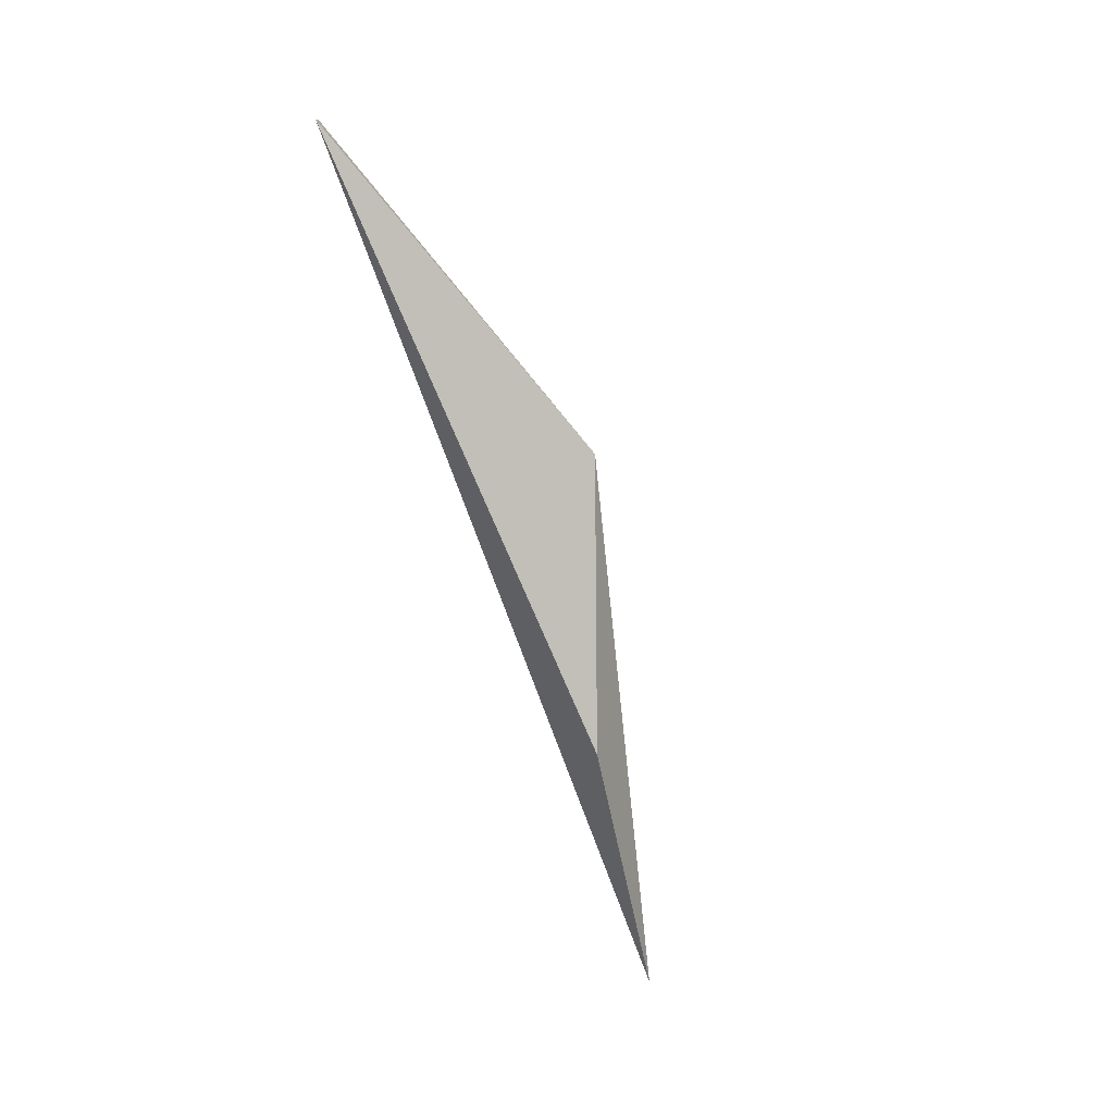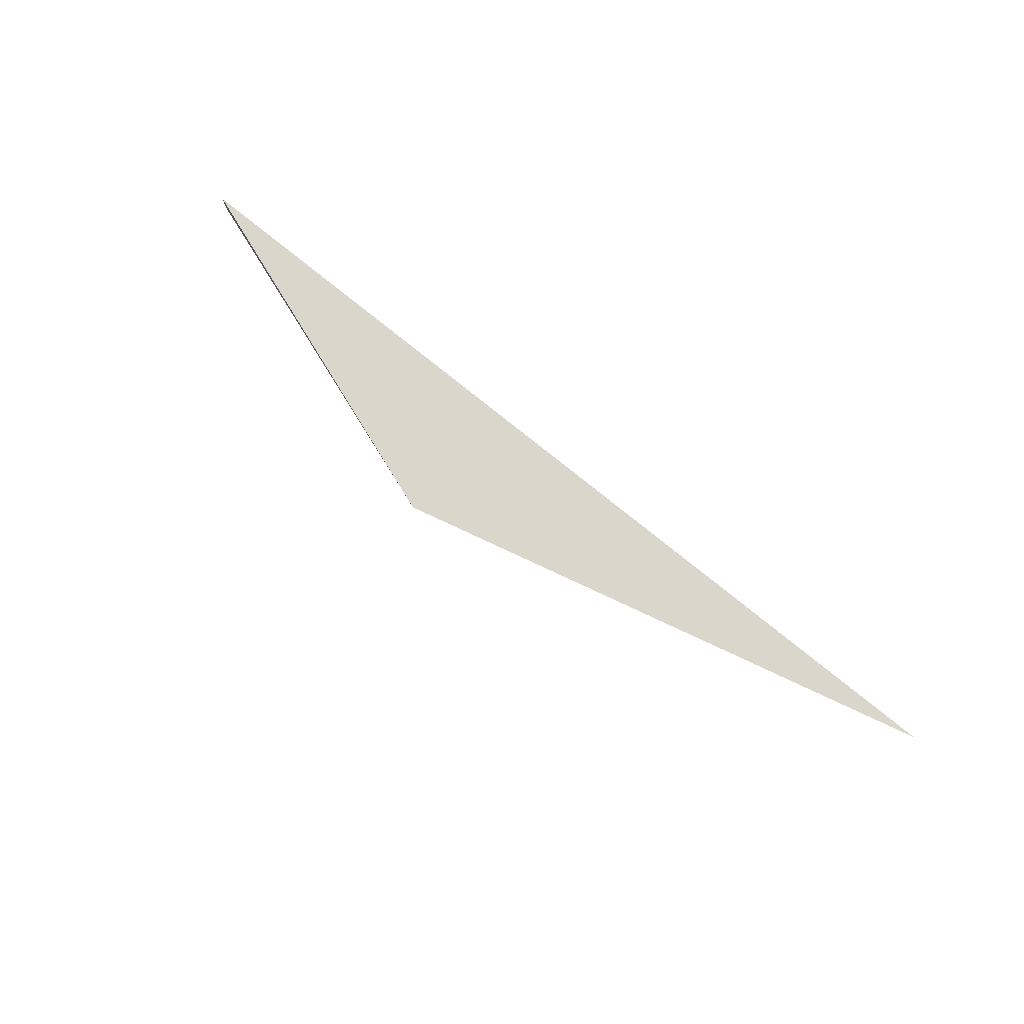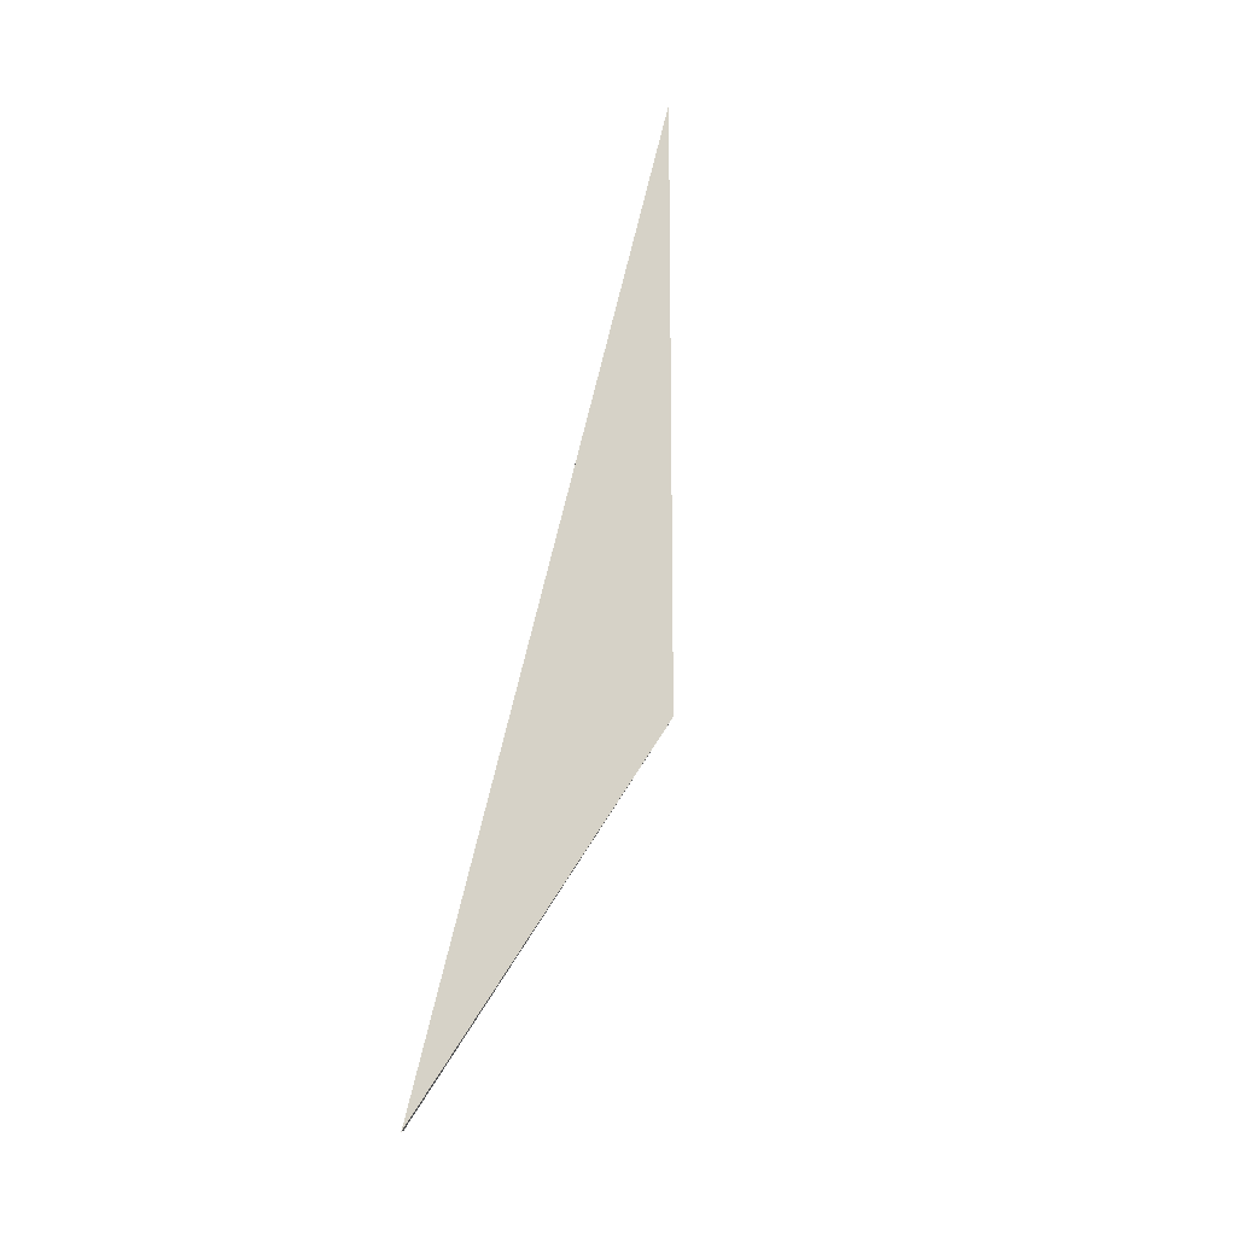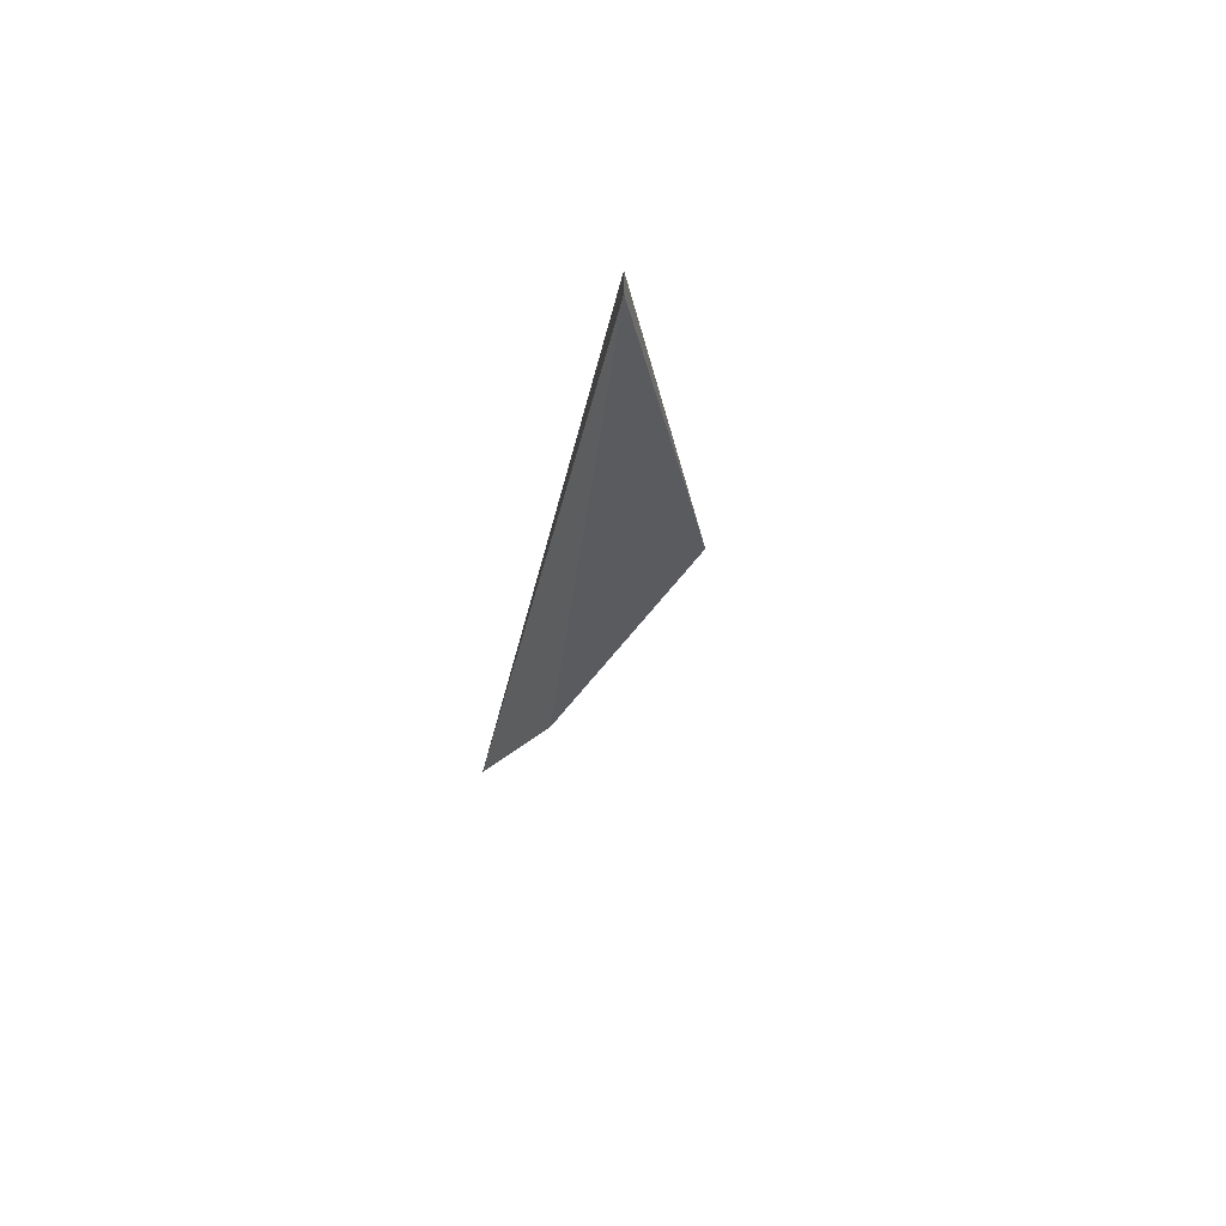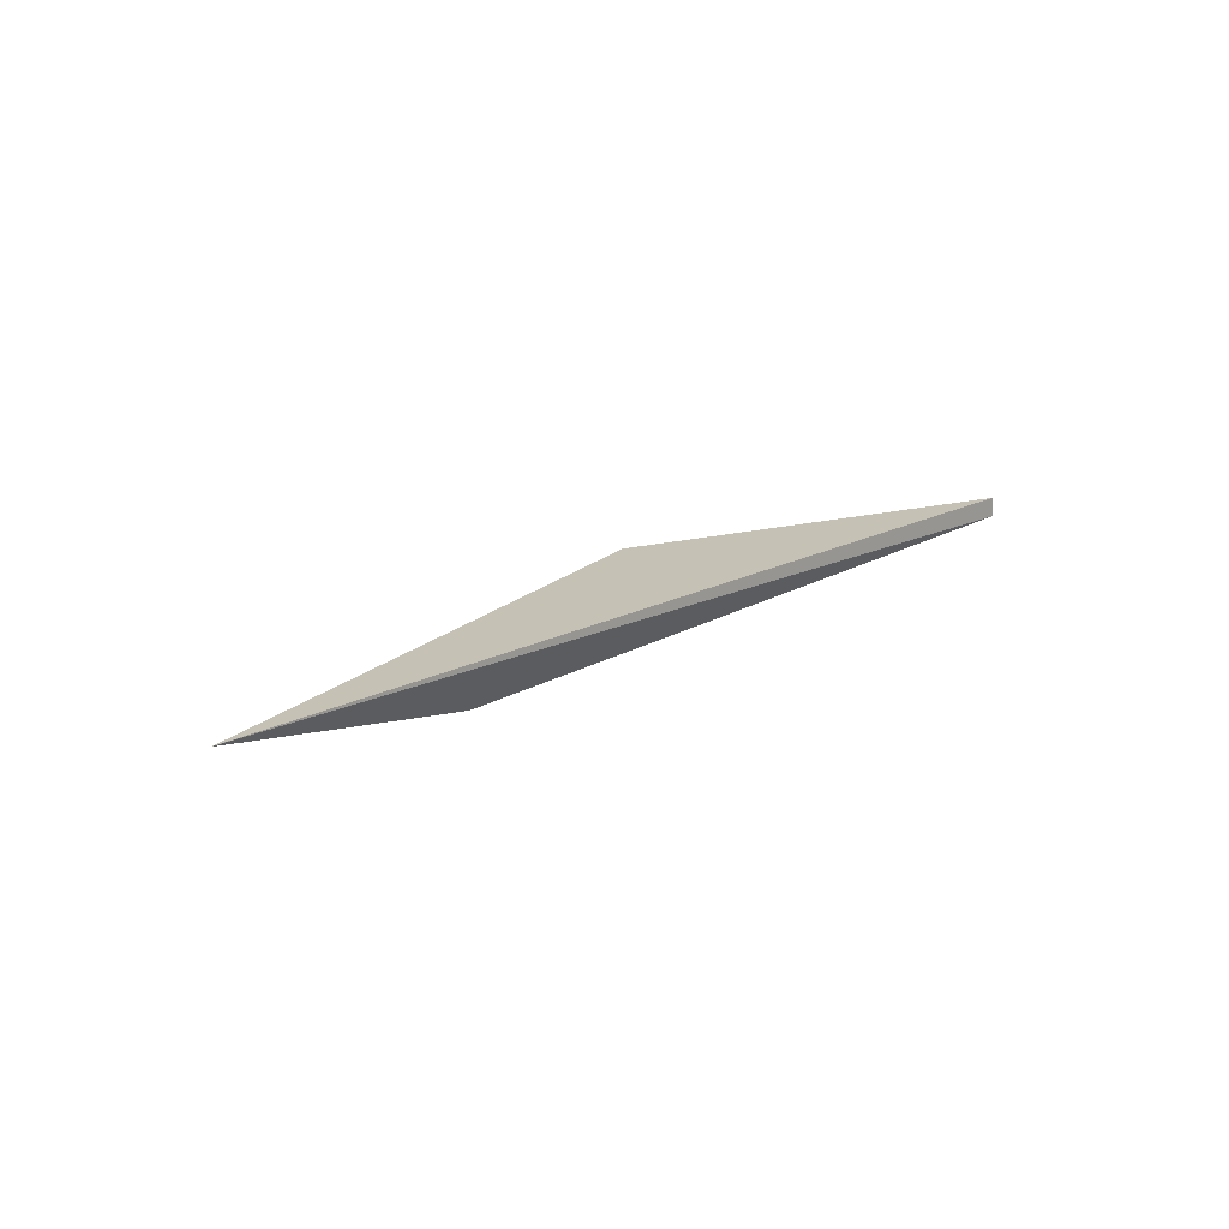
<metadata>
{"format":"obj","ext":"obj","renderer":"f3d","projection":"perspective","resolution":1024,"background":"white","views":[{"elev":-77.0,"azim":-69.9,"up":"+Y"},{"elev":74.1,"azim":39.4,"up":"+Y"},{"elev":78.6,"azim":-76.1,"up":"+Y"},{"elev":-26.3,"azim":-99.2,"up":"+Y"},{"elev":18.8,"azim":135.5,"up":"+Y"}]}
</metadata>
<code>
v 0.005187 -0.02117 0.02053
v -0.000862 -0.02117 0.02205
v 0.002162 -0.02182 0.02097
v -0.005182 -0.02138 0.02053
v -0.005182 -0.02117 0.02053
f 5 2 1
f 5 4 2
f 4 3 2
f 2 3 1
f 3 4 1
f 4 5 1

</code>
